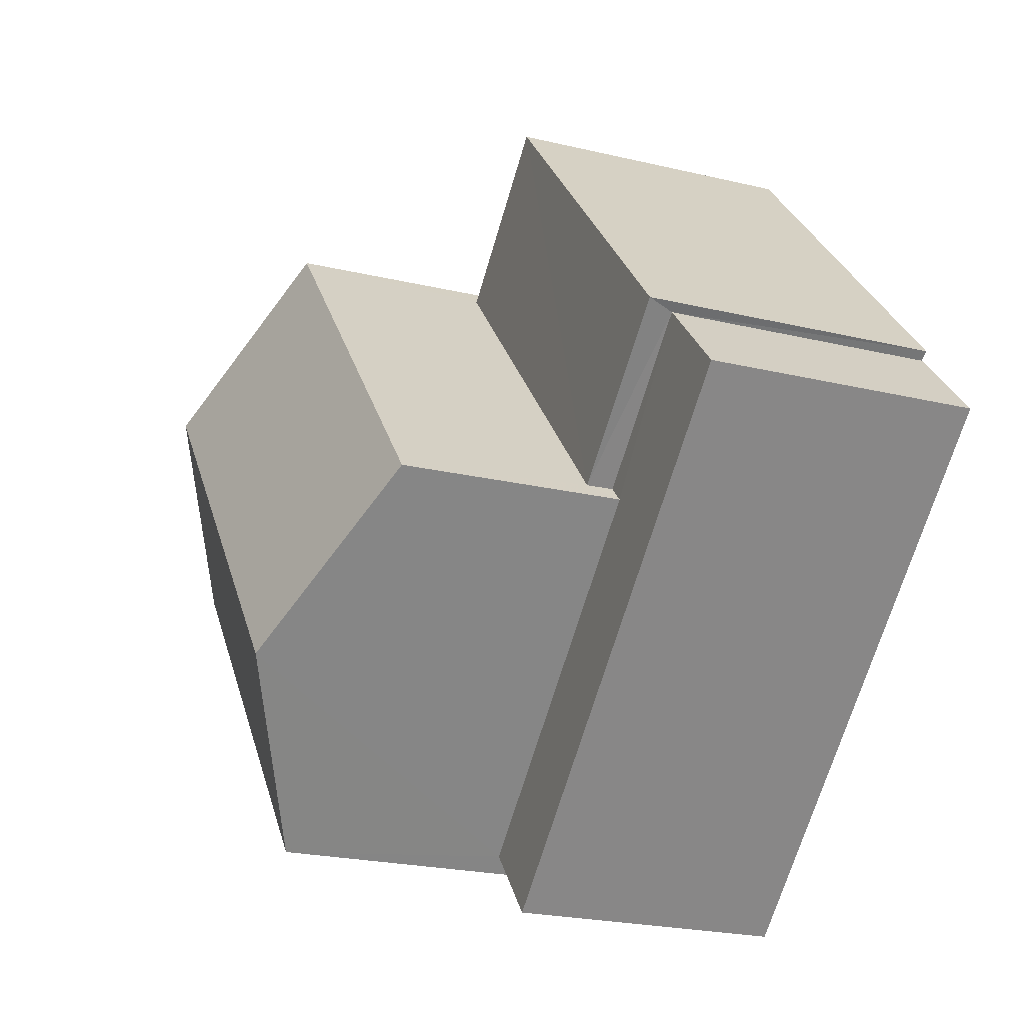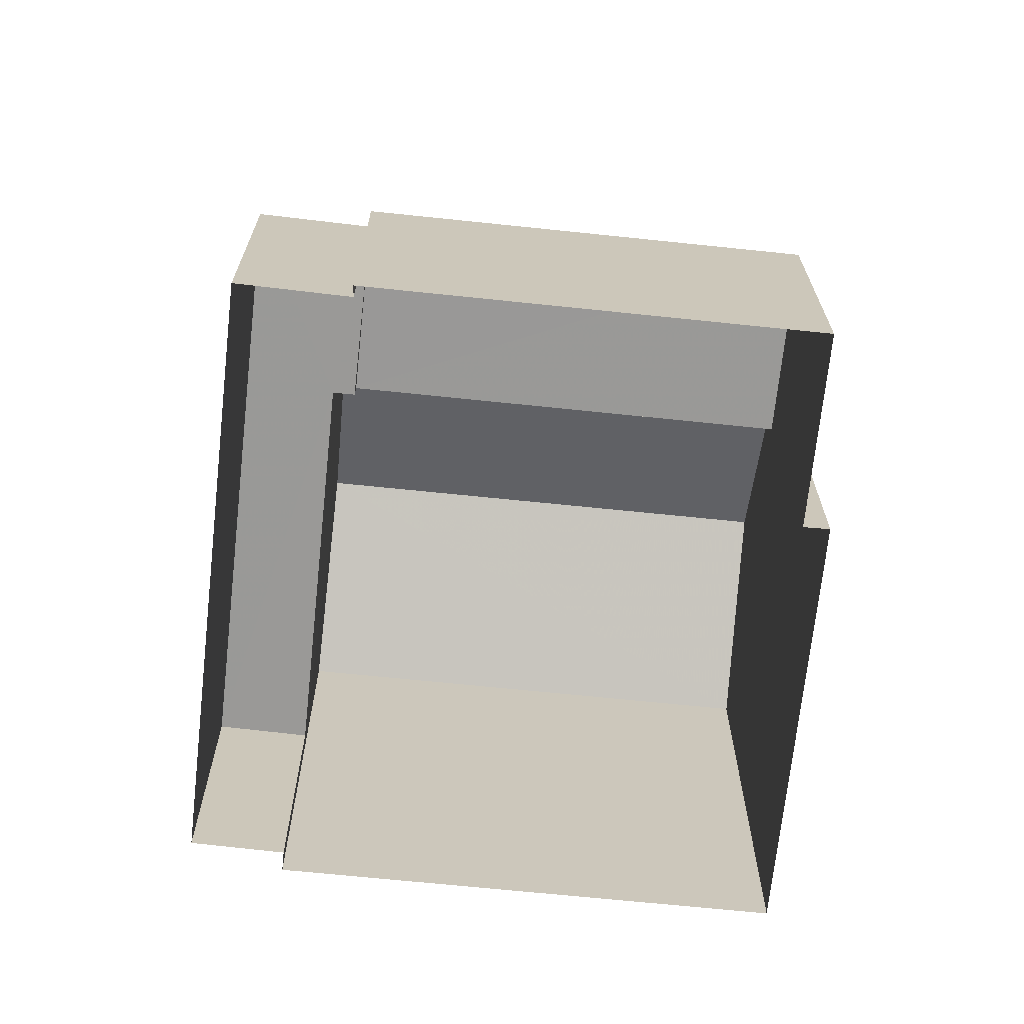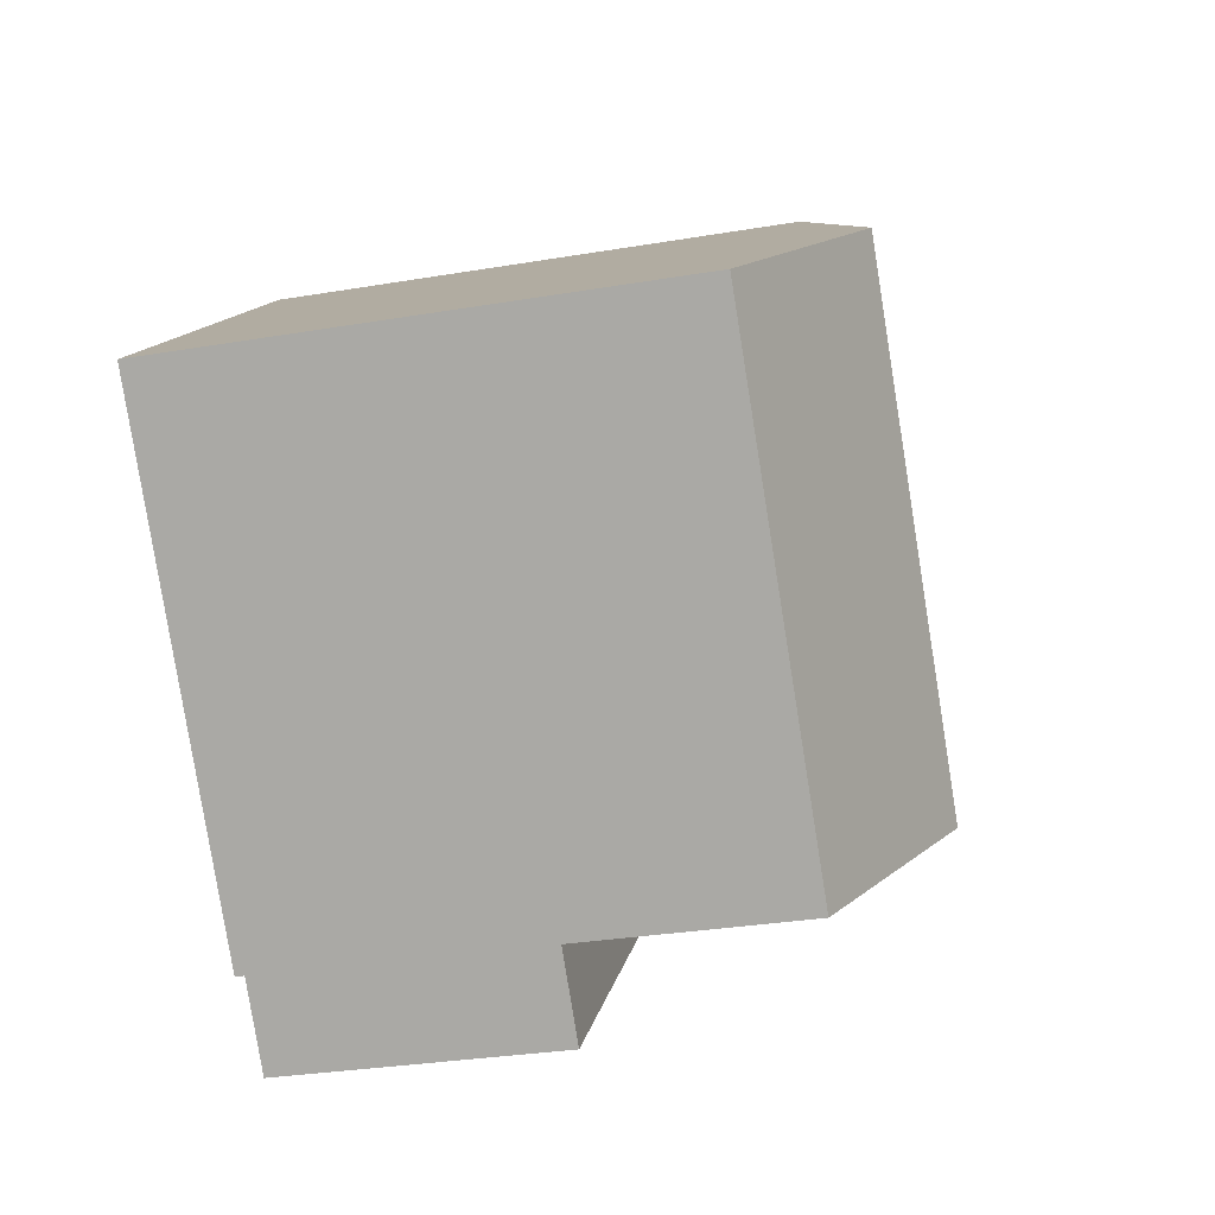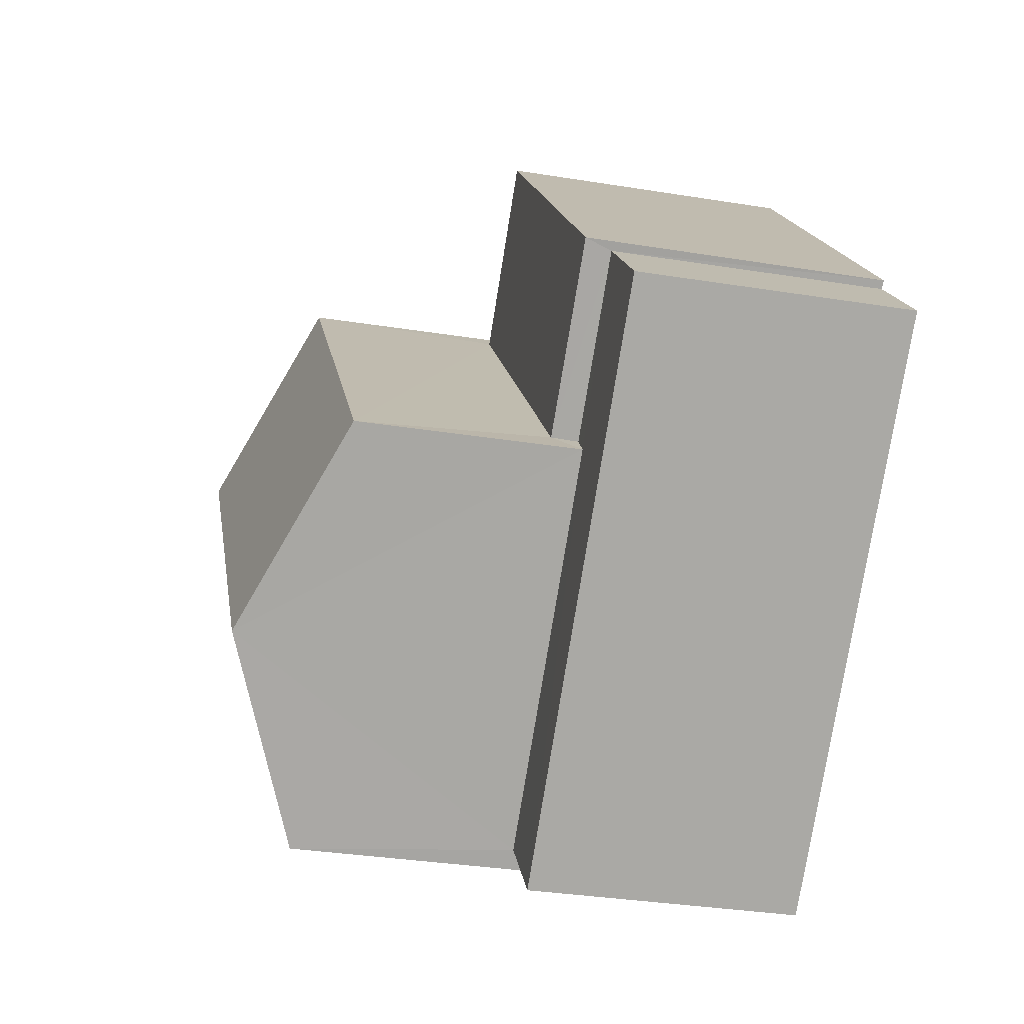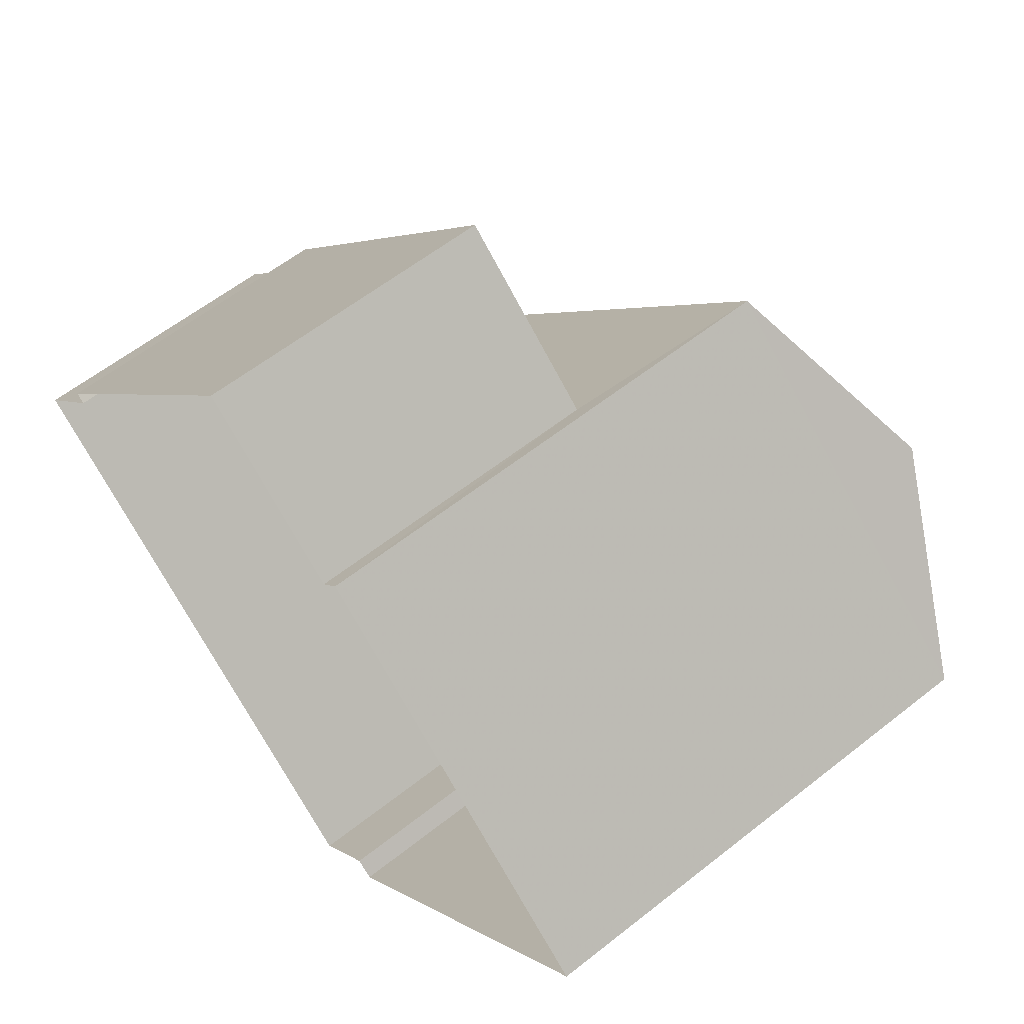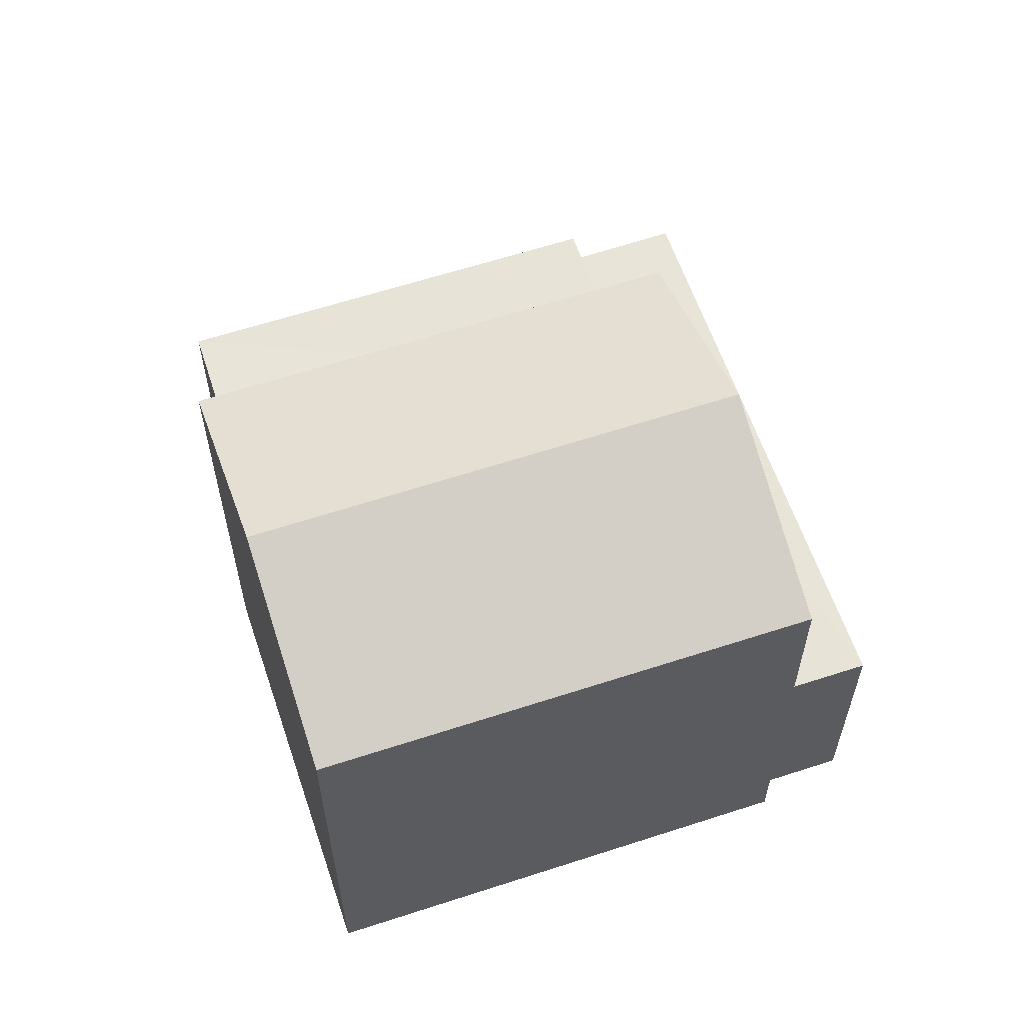
<metadata>
{"format":"obj","ext":"obj","renderer":"f3d","projection":"perspective","resolution":1024,"background":"white","views":[{"elev":-23.1,"azim":68.1,"up":"+Y"},{"elev":-68.9,"azim":125.0,"up":"+Z"},{"elev":-29.8,"azim":-76.0,"up":"+Y"},{"elev":-34.1,"azim":77.8,"up":"+Y"},{"elev":59.0,"azim":-129.2,"up":"+Y"},{"elev":61.4,"azim":-67.5,"up":"+Z"}]}
</metadata>
<code>
v -2.238e+05 -1.271e+05 17.95
v -2.238e+05 -1.271e+05 17.95
v -2.238e+05 -1.271e+05 17.95
v -2.238e+05 -1.271e+05 17.95
v -2.238e+05 -1.271e+05 17.95
v -2.238e+05 -1.271e+05 17.95
v -2.238e+05 -1.271e+05 17.95
v -2.238e+05 -1.271e+05 17.95
v -2.238e+05 -1.271e+05 17.95
v -2.238e+05 -1.271e+05 17.95
v -2.238e+05 -1.271e+05 21.46
v -2.238e+05 -1.271e+05 21.46
v -2.238e+05 -1.271e+05 21.46
v -2.238e+05 -1.271e+05 21.46
v -2.238e+05 -1.271e+05 21.46
v -2.238e+05 -1.271e+05 21.46
v -2.238e+05 -1.271e+05 24.34
v -2.238e+05 -1.271e+05 24.34
v -2.238e+05 -1.271e+05 25.46
v -2.238e+05 -1.271e+05 25.46
v -2.238e+05 -1.271e+05 21.81
v -2.238e+05 -1.271e+05 21.81
v -2.238e+05 -1.271e+05 21.81
v -2.238e+05 -1.271e+05 21.81
v -2.238e+05 -1.271e+05 24.34
v -2.238e+05 -1.271e+05 24.34
f 1 2 3
f 3 4 5
f 6 7 1
f 8 9 10
f 9 5 10
f 6 1 9
f 1 3 5
f 1 5 9
f 11 12 13
f 12 14 13
f 13 15 16
f 13 14 15
f 17 18 19
f 20 17 19
f 21 22 23
f 24 21 23
f 25 26 20
f 19 25 20
f 11 7 12
f 11 1 7
f 12 7 6
f 14 12 6
f 22 8 10
f 23 22 10
f 4 24 5
f 21 13 16
f 21 25 13
f 26 24 4
f 25 24 26
f 25 21 24
f 24 23 10
f 5 24 10
f 26 4 17
f 26 17 20
f 4 3 17
f 2 1 11
f 2 11 18
f 18 11 19
f 11 13 19
f 13 25 19
f 18 3 2
f 18 17 3
f 9 14 6
f 9 15 14
f 9 8 15
f 8 22 15
f 15 21 16
f 15 22 21

</code>
